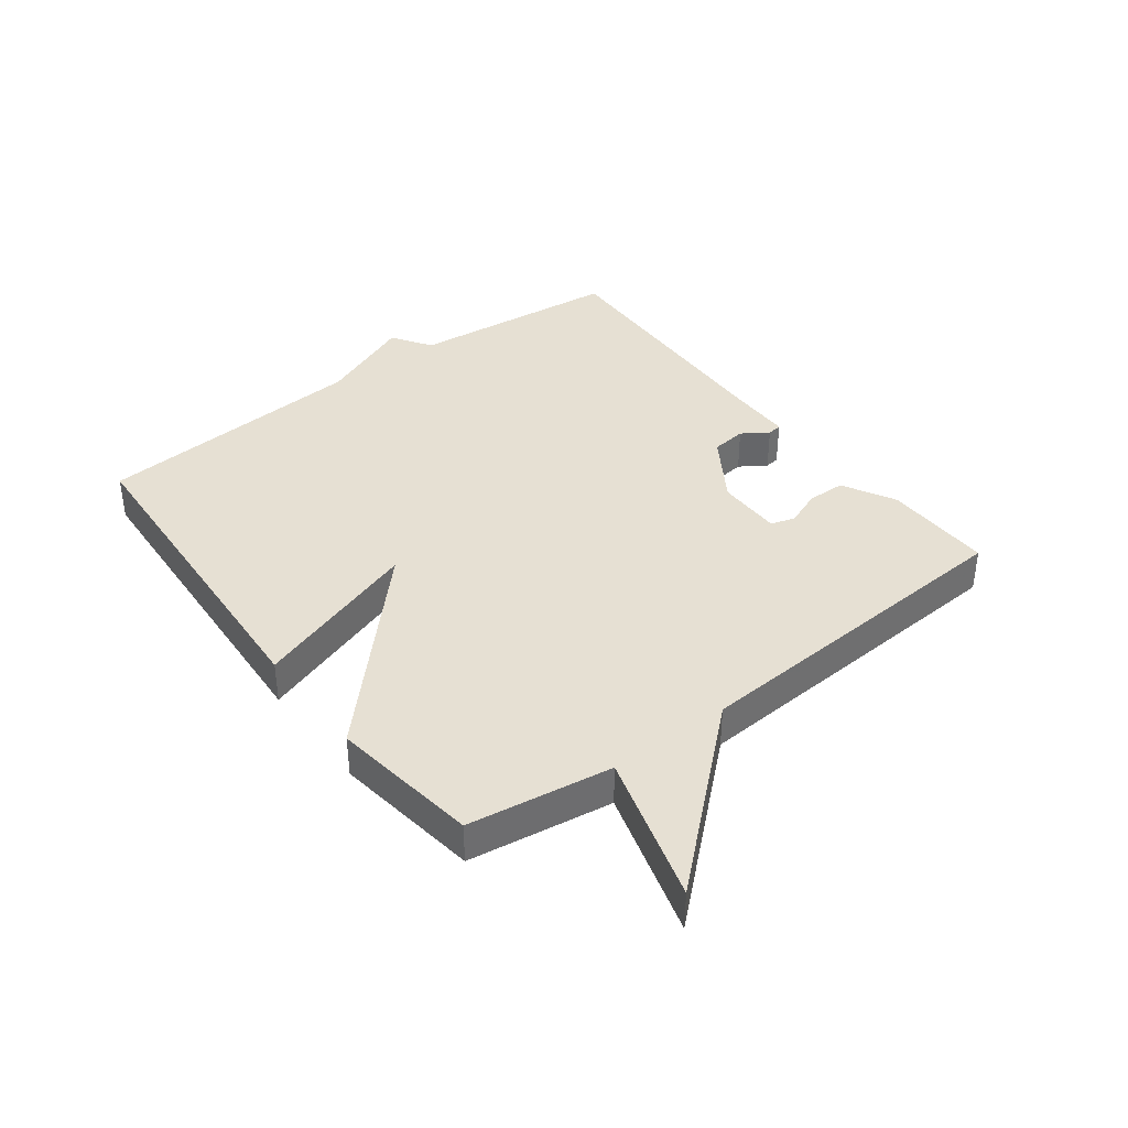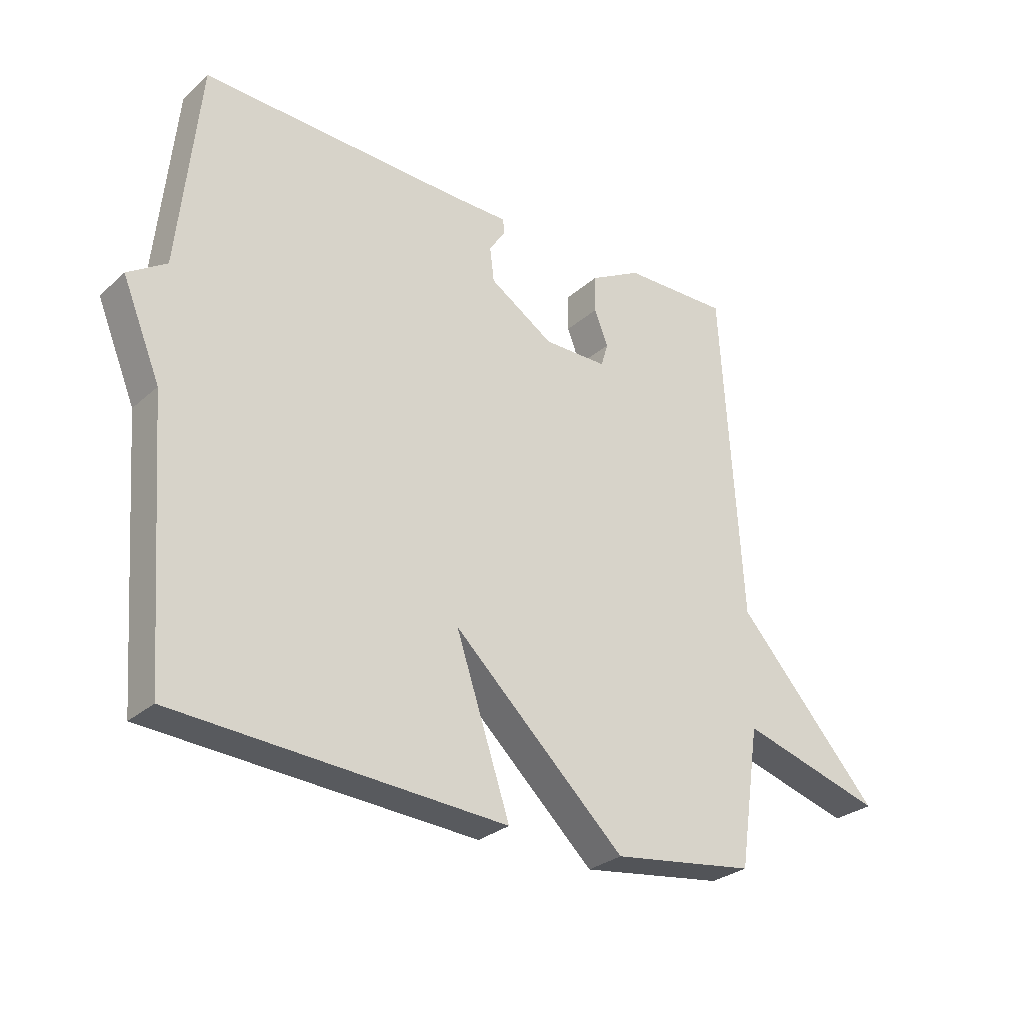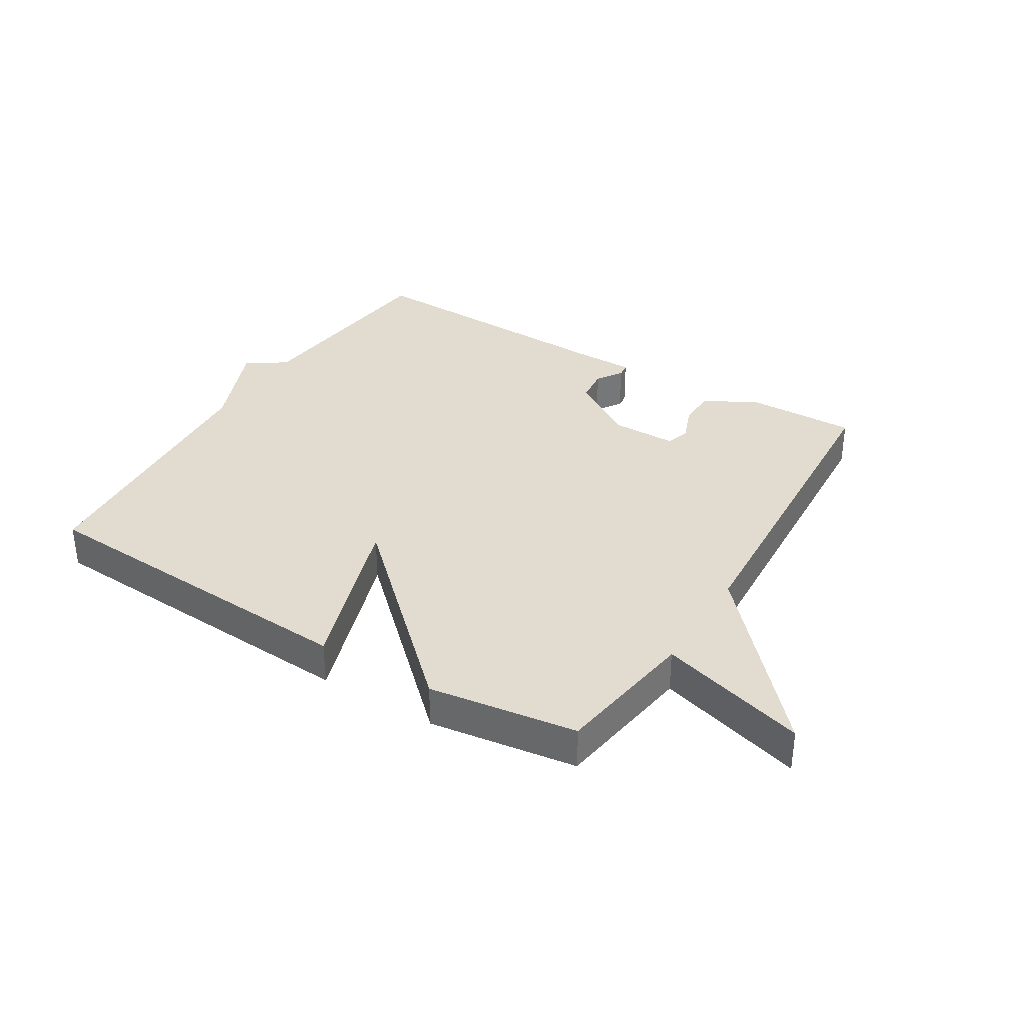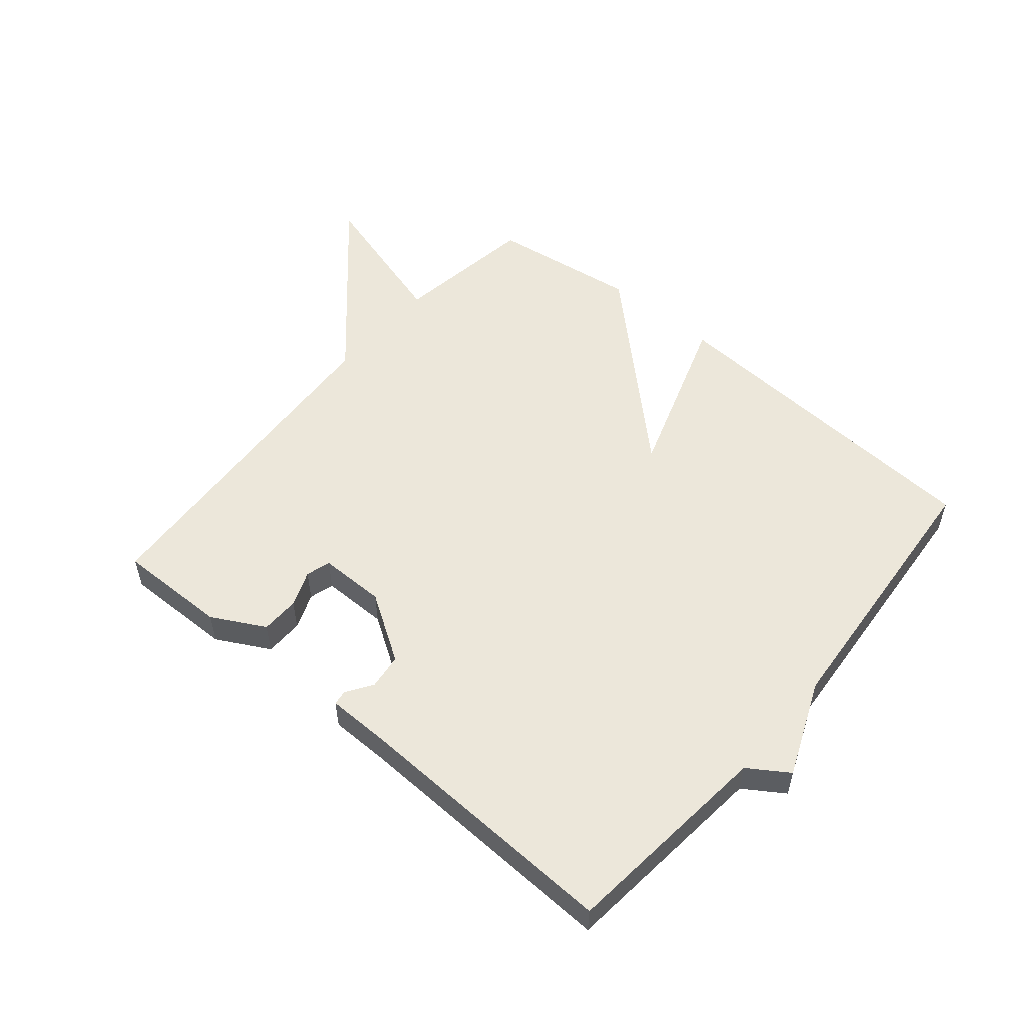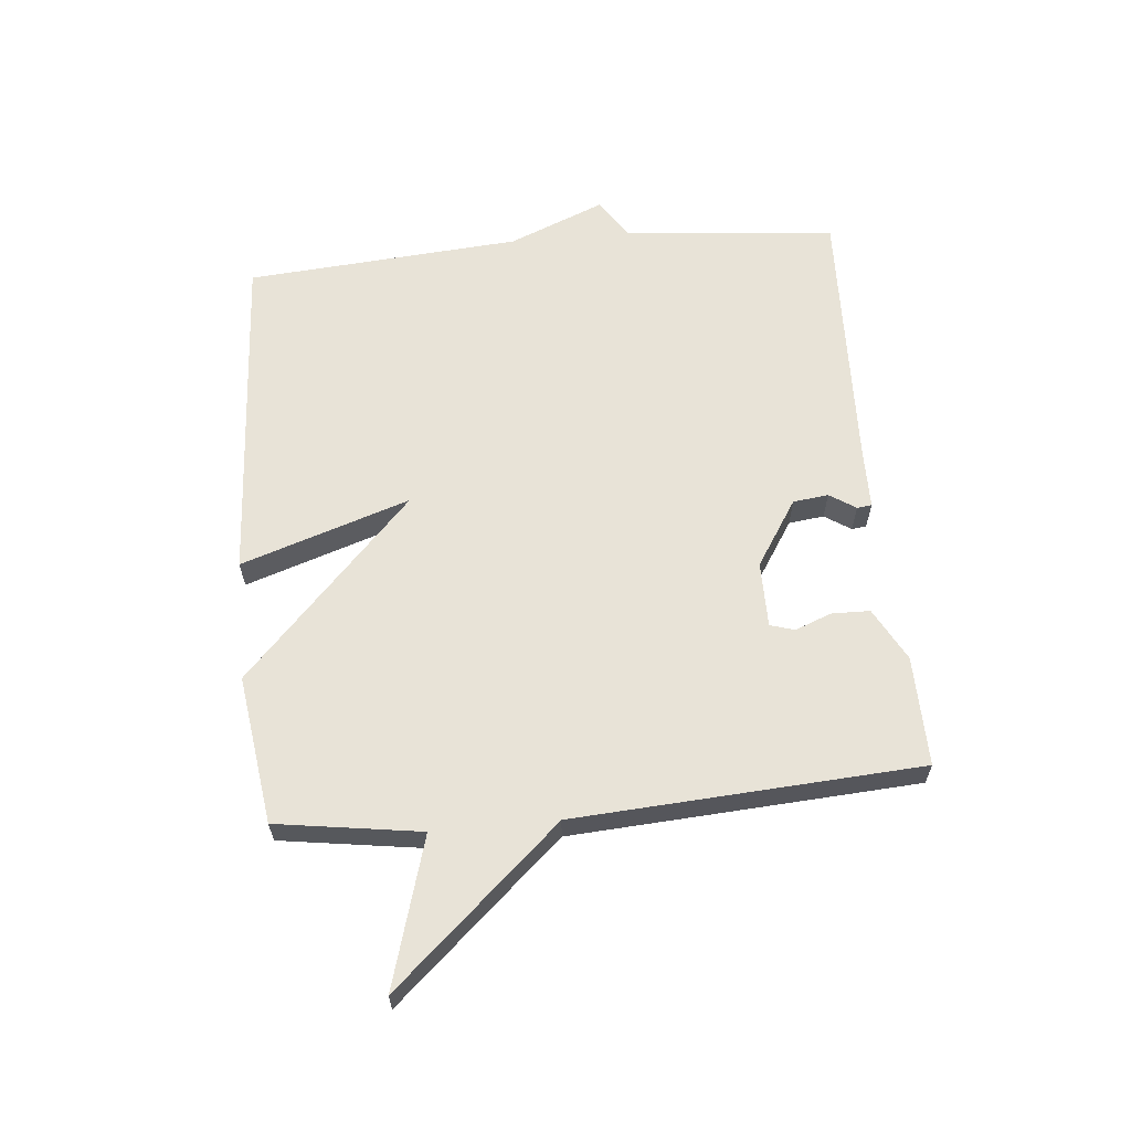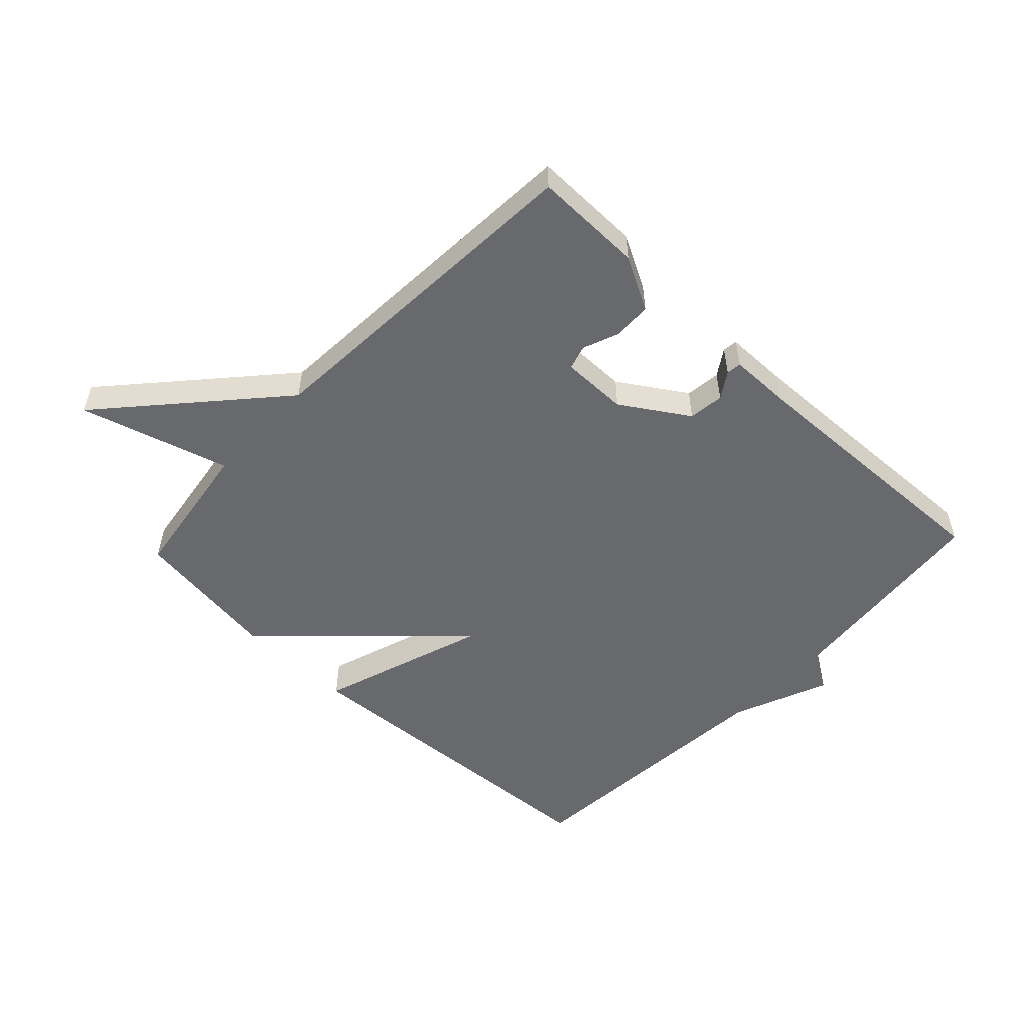
<metadata>
{"format":"obj","ext":"obj","renderer":"f3d","projection":"perspective","resolution":1024,"background":"white","views":[{"elev":38.4,"azim":-127.1,"up":"+Y"},{"elev":-28.6,"azim":142.4,"up":"+Z"},{"elev":34.5,"azim":-148.5,"up":"+Y"},{"elev":53.8,"azim":40.1,"up":"+Y"},{"elev":61.8,"azim":-95.4,"up":"+Y"},{"elev":-52.8,"azim":-43.4,"up":"+Y"}]}
</metadata>
<code>
v 0.5 0.07 -0.5
v -0.057 0.07 -0.534
v 0.035 0.07 -0.258
v -0.257 0.07 -0.534
v -0.5 0.07 -0.5
v -0.535 0.07 -0.265
v -0.778 0.07 -0.336
v -0.535 0.07 -0.065
v -0.5 0.07 0.5
v -0.32 0.07 0.497
v -0.233 0.07 0.45
v -0.232 0.07 0.387
v -0.255 0.07 0.328
v -0.243 0.07 0.288
v -0.135 0.07 0.288
v -0.026 0.07 0.358
v -0.019 0.07 0.416
v -0.047 0.07 0.459
v -0.044 0.07 0.483
v 0.057 0.07 0.484
v 0.5 0.07 0.5
v 0.535 0.07 0.151
v 0.6 0.07 0.108
v 0.535 0.07 -0.049
v 0.5 0 -0.5
v -0.057 0 -0.534
v 0.035 0 -0.258
v -0.257 0 -0.534
v -0.5 0 -0.5
v -0.535 0 -0.265
v -0.778 0 -0.336
v -0.535 0 -0.065
v -0.5 0 0.5
v -0.32 0 0.497
v -0.233 0 0.45
v -0.232 0 0.387
v -0.255 0 0.328
v -0.243 0 0.288
v -0.135 0 0.288
v -0.026 0 0.358
v -0.019 0 0.416
v -0.047 0 0.459
v -0.044 0 0.483
v 0.057 0 0.484
v 0.5 0 0.5
v 0.535 0 0.151
v 0.6 0 0.108
v 0.535 0 -0.049
f 22 23 24
f 22 24 1
f 21 22 1
f 20 21 1
f 17 18 19 20
f 16 17 20 1
f 15 16 1
f 14 15 1
f 11 12 13
f 10 11 13
f 9 10 13
f 8 9 13
f 8 13 14
f 6 7 8
f 6 8 14
f 5 6 14
f 4 5 14
f 3 4 14
f 1 2 3
f 1 3 14
f 48 47 46
f 25 48 46
f 25 46 45
f 25 45 44
f 44 43 42 41
f 25 44 41 40
f 25 40 39
f 25 39 38
f 37 36 35
f 37 35 34
f 37 34 33
f 37 33 32
f 38 37 32
f 32 31 30
f 38 32 30
f 38 30 29
f 38 29 28
f 38 28 27
f 27 26 25
f 38 27 25
f 1 25 26 2
f 2 26 27 3
f 3 27 28 4
f 4 28 29 5
f 5 29 30 6
f 6 30 31 7
f 7 31 32 8
f 8 32 33 9
f 9 33 34 10
f 10 34 35 11
f 11 35 36 12
f 12 36 37 13
f 13 37 38 14
f 14 38 39 15
f 15 39 40 16
f 16 40 41 17
f 17 41 42 18
f 18 42 43 19
f 19 43 44 20
f 20 44 45 21
f 21 45 46 22
f 22 46 47 23
f 23 47 48 24
f 24 48 25 1

</code>
